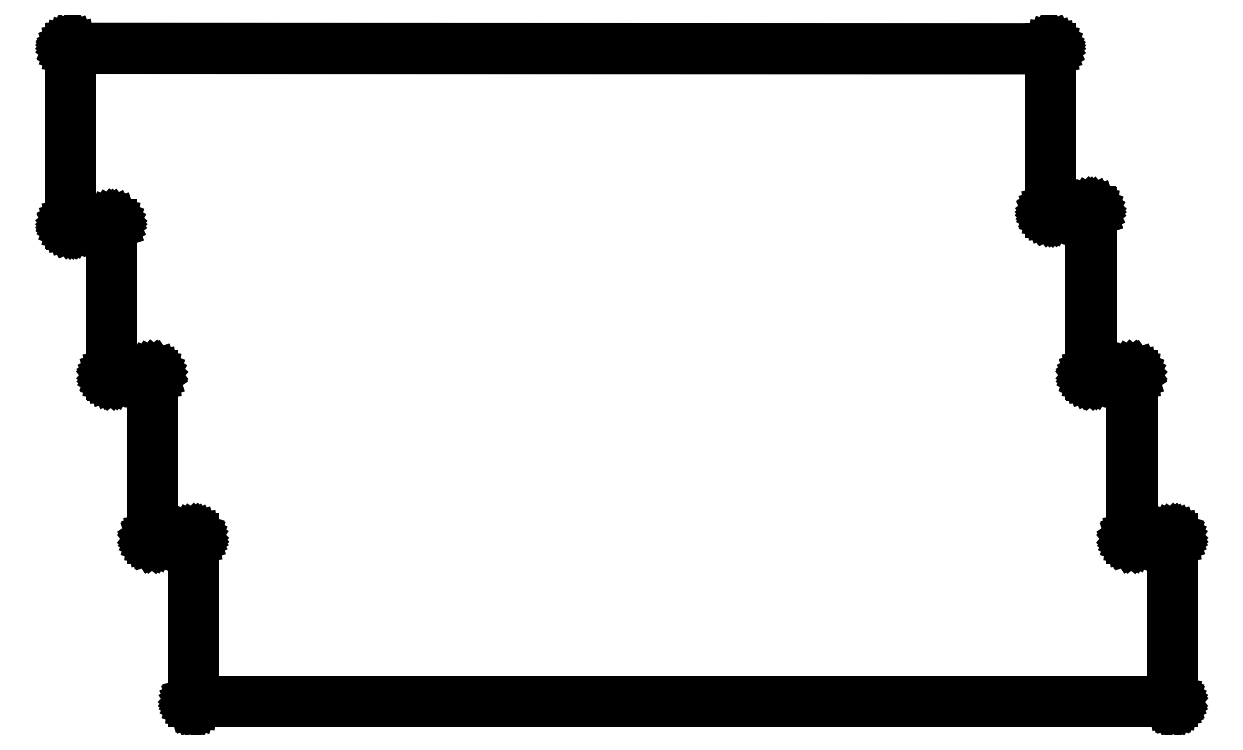
<metadata>
{"format":"dxf","ext":"dxf","renderer":"ezdxf+matplotlib","layout":"modelspace","background":"white","min_lineweight":24,"dpi":150}
</metadata>
<code>
0
SECTION
2
ENTITIES
0
LINE
8
BLACK
10
111
20
-61.38
11
111
21
-61.37
0
LINE
8
BLACK
10
111
20
-61.37
11
111
21
-61.36
0
LINE
8
BLACK
10
111
20
-61.36
11
111
21
-61.36
0
LINE
8
BLACK
10
111
20
-61.36
11
111
21
-61.35
0
LINE
8
BLACK
10
111
20
-61.35
11
111
21
-61.35
0
LINE
8
BLACK
10
111
20
-61.35
11
111
21
-61.34
0
LINE
8
BLACK
10
111
20
-61.34
11
111
21
-61.33
0
LINE
8
BLACK
10
111
20
-61.33
11
111
21
-61.33
0
LINE
8
BLACK
10
111
20
-61.33
11
111
21
-61.32
0
LINE
8
BLACK
10
111
20
-61.32
11
111
21
-61.32
0
LINE
8
BLACK
10
111
20
-61.32
11
111
21
-61.31
0
LINE
8
BLACK
10
111
20
-61.31
11
111.1
21
-61.31
0
LINE
8
BLACK
10
111.1
20
-61.31
11
111.1
21
-61.3
0
LINE
8
BLACK
10
111.1
20
-61.3
11
111.1
21
-61.3
0
LINE
8
BLACK
10
111.1
20
-61.3
11
111.1
21
-61.3
0
LINE
8
BLACK
10
111.1
20
-61.3
11
111.1
21
-61.29
0
LINE
8
BLACK
10
111.1
20
-61.29
11
111.1
21
-61.29
0
LINE
8
BLACK
10
111.1
20
-61.29
11
111.1
21
-61.29
0
LINE
8
BLACK
10
111.1
20
-61.29
11
111.1
21
-61.29
0
LINE
8
BLACK
10
111.1
20
-61.29
11
111.1
21
-61.29
0
LINE
8
BLACK
10
111.1
20
-61.29
11
111.1
21
-61.29
0
LINE
8
BLACK
10
111.1
20
-61.29
11
111.1
21
-61.29
0
LINE
8
BLACK
10
111.1
20
-61.29
11
111.1
21
-61.29
0
LINE
8
BLACK
10
111.1
20
-61.29
11
225.5
21
-61.34
0
LINE
8
BLACK
10
225.5
20
-61.34
11
225.5
21
-61.34
0
LINE
8
BLACK
10
225.5
20
-61.34
11
225.5
21
-61.34
0
LINE
8
BLACK
10
225.5
20
-61.34
11
225.5
21
-61.35
0
LINE
8
BLACK
10
225.5
20
-61.35
11
225.5
21
-61.35
0
LINE
8
BLACK
10
225.5
20
-61.35
11
225.5
21
-61.35
0
LINE
8
BLACK
10
225.5
20
-61.35
11
225.5
21
-61.36
0
LINE
8
BLACK
10
225.5
20
-61.36
11
225.5
21
-61.36
0
LINE
8
BLACK
10
225.5
20
-61.36
11
225.5
21
-61.36
0
LINE
8
BLACK
10
225.5
20
-61.36
11
225.5
21
-61.37
0
LINE
8
BLACK
10
225.5
20
-61.37
11
225.5
21
-61.37
0
LINE
8
BLACK
10
225.5
20
-61.37
11
225.5
21
-61.38
0
LINE
8
BLACK
10
225.5
20
-61.38
11
225.5
21
-61.39
0
LINE
8
BLACK
10
225.5
20
-61.39
11
225.5
21
-61.39
0
LINE
8
BLACK
10
225.5
20
-61.39
11
225.5
21
-61.4
0
LINE
8
BLACK
10
225.5
20
-61.4
11
225.5
21
-61.4
0
LINE
8
BLACK
10
225.5
20
-61.4
11
225.5
21
-61.41
0
LINE
8
BLACK
10
225.5
20
-61.41
11
225.5
21
-80.39
0
LINE
8
BLACK
10
225.5
20
-80.39
11
230.2
21
-80.39
0
LINE
8
BLACK
10
230.2
20
-80.39
11
230.2
21
-80.39
0
LINE
8
BLACK
10
230.2
20
-80.39
11
230.2
21
-80.39
0
LINE
8
BLACK
10
230.2
20
-80.39
11
230.2
21
-80.39
0
LINE
8
BLACK
10
230.2
20
-80.39
11
230.2
21
-80.4
0
LINE
8
BLACK
10
230.2
20
-80.4
11
230.2
21
-80.4
0
LINE
8
BLACK
10
230.2
20
-80.4
11
230.2
21
-80.4
0
LINE
8
BLACK
10
230.2
20
-80.4
11
230.2
21
-80.41
0
LINE
8
BLACK
10
230.2
20
-80.41
11
230.2
21
-80.41
0
LINE
8
BLACK
10
230.2
20
-80.41
11
230.2
21
-80.41
0
LINE
8
BLACK
10
230.2
20
-80.41
11
230.2
21
-80.42
0
LINE
8
BLACK
10
230.2
20
-80.42
11
230.2
21
-80.42
0
LINE
8
BLACK
10
230.2
20
-80.42
11
230.2
21
-80.43
0
LINE
8
BLACK
10
230.2
20
-80.43
11
230.2
21
-80.44
0
LINE
8
BLACK
10
230.2
20
-80.44
11
230.2
21
-80.44
0
LINE
8
BLACK
10
230.2
20
-80.44
11
230.2
21
-80.45
0
LINE
8
BLACK
10
230.2
20
-80.45
11
230.2
21
-80.45
0
LINE
8
BLACK
10
230.2
20
-80.45
11
230.2
21
-80.46
0
LINE
8
BLACK
10
230.2
20
-80.46
11
230.2
21
-80.46
0
LINE
8
BLACK
10
230.2
20
-80.46
11
230.2
21
-99.44
0
LINE
8
BLACK
10
230.2
20
-99.44
11
235
21
-99.44
0
LINE
8
BLACK
10
235
20
-99.44
11
235
21
-99.44
0
LINE
8
BLACK
10
235
20
-99.44
11
235
21
-99.44
0
LINE
8
BLACK
10
235
20
-99.44
11
235
21
-99.44
0
LINE
8
BLACK
10
235
20
-99.44
11
235
21
-99.45
0
LINE
8
BLACK
10
235
20
-99.45
11
235
21
-99.45
0
LINE
8
BLACK
10
235
20
-99.45
11
235
21
-99.45
0
LINE
8
BLACK
10
235
20
-99.45
11
235
21
-99.46
0
LINE
8
BLACK
10
235
20
-99.46
11
235
21
-99.46
0
LINE
8
BLACK
10
235
20
-99.46
11
235
21
-99.46
0
LINE
8
BLACK
10
235
20
-99.46
11
235
21
-99.47
0
LINE
8
BLACK
10
235
20
-99.47
11
235
21
-99.47
0
LINE
8
BLACK
10
235
20
-99.47
11
235
21
-99.48
0
LINE
8
BLACK
10
235
20
-99.48
11
235
21
-99.49
0
LINE
8
BLACK
10
235
20
-99.49
11
235
21
-99.49
0
LINE
8
BLACK
10
235
20
-99.49
11
235
21
-99.5
0
LINE
8
BLACK
10
235
20
-99.5
11
235
21
-99.5
0
LINE
8
BLACK
10
235
20
-99.5
11
235
21
-99.51
0
LINE
8
BLACK
10
235
20
-99.51
11
235
21
-99.51
0
LINE
8
BLACK
10
235
20
-99.51
11
235
21
-118.5
0
LINE
8
BLACK
10
235
20
-118.5
11
239.7
21
-118.5
0
LINE
8
BLACK
10
239.7
20
-118.5
11
239.7
21
-118.5
0
LINE
8
BLACK
10
239.7
20
-118.5
11
239.7
21
-118.5
0
LINE
8
BLACK
10
239.7
20
-118.5
11
239.7
21
-118.5
0
LINE
8
BLACK
10
239.7
20
-118.5
11
239.8
21
-118.5
0
LINE
8
BLACK
10
239.8
20
-118.5
11
239.8
21
-118.5
0
LINE
8
BLACK
10
239.8
20
-118.5
11
239.8
21
-118.5
0
LINE
8
BLACK
10
239.8
20
-118.5
11
239.8
21
-118.5
0
LINE
8
BLACK
10
239.8
20
-118.5
11
239.8
21
-118.5
0
LINE
8
BLACK
10
239.8
20
-118.5
11
239.8
21
-118.5
0
LINE
8
BLACK
10
239.8
20
-118.5
11
239.8
21
-118.5
0
LINE
8
BLACK
10
239.8
20
-118.5
11
239.8
21
-118.5
0
LINE
8
BLACK
10
239.8
20
-118.5
11
239.8
21
-118.5
0
LINE
8
BLACK
10
239.8
20
-118.5
11
239.8
21
-118.5
0
LINE
8
BLACK
10
239.8
20
-118.5
11
239.8
21
-118.5
0
LINE
8
BLACK
10
239.8
20
-118.5
11
239.8
21
-118.5
0
LINE
8
BLACK
10
239.8
20
-118.5
11
239.8
21
-118.6
0
LINE
8
BLACK
10
239.8
20
-118.6
11
239.8
21
-118.6
0
LINE
8
BLACK
10
239.8
20
-118.6
11
239.8
21
-118.6
0
LINE
8
BLACK
10
239.8
20
-118.6
11
239.8
21
-137.6
0
LINE
8
BLACK
10
239.8
20
-137.6
11
239.8
21
-137.6
0
LINE
8
BLACK
10
239.8
20
-137.6
11
239.8
21
-137.6
0
LINE
8
BLACK
10
239.8
20
-137.6
11
239.8
21
-137.6
0
LINE
8
BLACK
10
239.8
20
-137.6
11
239.8
21
-137.6
0
LINE
8
BLACK
10
239.8
20
-137.6
11
239.8
21
-137.6
0
LINE
8
BLACK
10
239.8
20
-137.6
11
239.8
21
-137.7
0
LINE
8
BLACK
10
239.8
20
-137.7
11
239.8
21
-137.7
0
LINE
8
BLACK
10
239.8
20
-137.7
11
239.8
21
-137.7
0
LINE
8
BLACK
10
239.8
20
-137.7
11
239.8
21
-137.7
0
LINE
8
BLACK
10
239.8
20
-137.7
11
239.8
21
-137.7
0
LINE
8
BLACK
10
239.8
20
-137.7
11
239.8
21
-137.7
0
LINE
8
BLACK
10
239.8
20
-137.7
11
239.8
21
-137.7
0
LINE
8
BLACK
10
239.8
20
-137.7
11
239.8
21
-137.7
0
LINE
8
BLACK
10
239.8
20
-137.7
11
239.8
21
-137.7
0
LINE
8
BLACK
10
239.8
20
-137.7
11
239.7
21
-137.7
0
LINE
8
BLACK
10
239.7
20
-137.7
11
239.7
21
-137.7
0
LINE
8
BLACK
10
239.7
20
-137.7
11
239.7
21
-137.7
0
LINE
8
BLACK
10
239.7
20
-137.7
11
239.7
21
-137.7
0
LINE
8
BLACK
10
239.7
20
-137.7
11
125.4
21
-137.7
0
LINE
8
BLACK
10
125.4
20
-137.7
11
125.4
21
-137.7
0
LINE
8
BLACK
10
125.4
20
-137.7
11
125.4
21
-137.7
0
LINE
8
BLACK
10
125.4
20
-137.7
11
125.4
21
-137.7
0
LINE
8
BLACK
10
125.4
20
-137.7
11
125.4
21
-137.7
0
LINE
8
BLACK
10
125.4
20
-137.7
11
125.4
21
-137.7
0
LINE
8
BLACK
10
125.4
20
-137.7
11
125.4
21
-137.7
0
LINE
8
BLACK
10
125.4
20
-137.7
11
125.4
21
-137.7
0
LINE
8
BLACK
10
125.4
20
-137.7
11
125.4
21
-137.7
0
LINE
8
BLACK
10
125.4
20
-137.7
11
125.4
21
-137.7
0
LINE
8
BLACK
10
125.4
20
-137.7
11
125.4
21
-137.7
0
LINE
8
BLACK
10
125.4
20
-137.7
11
125.4
21
-137.7
0
LINE
8
BLACK
10
125.4
20
-137.7
11
125.4
21
-137.7
0
LINE
8
BLACK
10
125.4
20
-137.7
11
125.4
21
-137.6
0
LINE
8
BLACK
10
125.4
20
-137.6
11
125.4
21
-137.6
0
LINE
8
BLACK
10
125.4
20
-137.6
11
125.4
21
-137.6
0
LINE
8
BLACK
10
125.4
20
-137.6
11
125.3
21
-137.6
0
LINE
8
BLACK
10
125.3
20
-137.6
11
125.3
21
-137.6
0
LINE
8
BLACK
10
125.3
20
-137.6
11
125.3
21
-118.6
0
LINE
8
BLACK
10
125.3
20
-118.6
11
120.6
21
-118.6
0
LINE
8
BLACK
10
120.6
20
-118.6
11
120.6
21
-118.6
0
LINE
8
BLACK
10
120.6
20
-118.6
11
120.6
21
-118.6
0
LINE
8
BLACK
10
120.6
20
-118.6
11
120.6
21
-118.6
0
LINE
8
BLACK
10
120.6
20
-118.6
11
120.6
21
-118.6
0
LINE
8
BLACK
10
120.6
20
-118.6
11
120.6
21
-118.6
0
LINE
8
BLACK
10
120.6
20
-118.6
11
120.6
21
-118.6
0
LINE
8
BLACK
10
120.6
20
-118.6
11
120.6
21
-118.6
0
LINE
8
BLACK
10
120.6
20
-118.6
11
120.6
21
-118.6
0
LINE
8
BLACK
10
120.6
20
-118.6
11
120.6
21
-118.6
0
LINE
8
BLACK
10
120.6
20
-118.6
11
120.6
21
-118.6
0
LINE
8
BLACK
10
120.6
20
-118.6
11
120.6
21
-118.6
0
LINE
8
BLACK
10
120.6
20
-118.6
11
120.6
21
-118.6
0
LINE
8
BLACK
10
120.6
20
-118.6
11
120.6
21
-118.6
0
LINE
8
BLACK
10
120.6
20
-118.6
11
120.6
21
-118.6
0
LINE
8
BLACK
10
120.6
20
-118.6
11
120.6
21
-118.6
0
LINE
8
BLACK
10
120.6
20
-118.6
11
120.6
21
-118.6
0
LINE
8
BLACK
10
120.6
20
-118.6
11
120.6
21
-118.6
0
LINE
8
BLACK
10
120.6
20
-118.6
11
120.6
21
-99.59
0
LINE
8
BLACK
10
120.6
20
-99.59
11
115.9
21
-99.59
0
LINE
8
BLACK
10
115.9
20
-99.59
11
115.9
21
-99.59
0
LINE
8
BLACK
10
115.9
20
-99.59
11
115.9
21
-99.59
0
LINE
8
BLACK
10
115.9
20
-99.59
11
115.9
21
-99.59
0
LINE
8
BLACK
10
115.9
20
-99.59
11
115.8
21
-99.59
0
LINE
8
BLACK
10
115.8
20
-99.59
11
115.8
21
-99.59
0
LINE
8
BLACK
10
115.8
20
-99.59
11
115.8
21
-99.58
0
LINE
8
BLACK
10
115.8
20
-99.58
11
115.8
21
-99.58
0
LINE
8
BLACK
10
115.8
20
-99.58
11
115.8
21
-99.58
0
LINE
8
BLACK
10
115.8
20
-99.58
11
115.8
21
-99.57
0
LINE
8
BLACK
10
115.8
20
-99.57
11
115.8
21
-99.57
0
LINE
8
BLACK
10
115.8
20
-99.57
11
115.8
21
-99.56
0
LINE
8
BLACK
10
115.8
20
-99.56
11
115.8
21
-99.56
0
LINE
8
BLACK
10
115.8
20
-99.56
11
115.8
21
-99.55
0
LINE
8
BLACK
10
115.8
20
-99.55
11
115.8
21
-99.54
0
LINE
8
BLACK
10
115.8
20
-99.54
11
115.8
21
-99.54
0
LINE
8
BLACK
10
115.8
20
-99.54
11
115.8
21
-99.53
0
LINE
8
BLACK
10
115.8
20
-99.53
11
115.8
21
-99.5
0
LINE
8
BLACK
10
115.8
20
-99.5
11
115.8
21
-81.96
0
LINE
8
BLACK
10
115.8
20
-81.96
11
111.1
21
-81.96
0
LINE
8
BLACK
10
111.1
20
-81.96
11
111.1
21
-81.96
0
LINE
8
BLACK
10
111.1
20
-81.96
11
111.1
21
-81.96
0
LINE
8
BLACK
10
111.1
20
-81.96
11
111.1
21
-81.96
0
LINE
8
BLACK
10
111.1
20
-81.96
11
111.1
21
-81.96
0
LINE
8
BLACK
10
111.1
20
-81.96
11
111.1
21
-81.96
0
LINE
8
BLACK
10
111.1
20
-81.96
11
111.1
21
-81.96
0
LINE
8
BLACK
10
111.1
20
-81.96
11
111.1
21
-81.95
0
LINE
8
BLACK
10
111.1
20
-81.95
11
111.1
21
-81.95
0
LINE
8
BLACK
10
111.1
20
-81.95
11
111
21
-81.94
0
LINE
8
BLACK
10
111
20
-81.94
11
111
21
-81.94
0
LINE
8
BLACK
10
111
20
-81.94
11
111
21
-81.93
0
LINE
8
BLACK
10
111
20
-81.93
11
111
21
-81.93
0
LINE
8
BLACK
10
111
20
-81.93
11
111
21
-81.92
0
LINE
8
BLACK
10
111
20
-81.92
11
111
21
-81.92
0
LINE
8
BLACK
10
111
20
-81.92
11
111
21
-81.91
0
LINE
8
BLACK
10
111
20
-81.91
11
111
21
-81.9
0
LINE
8
BLACK
10
111
20
-81.9
11
111
21
-81.88
0
LINE
8
BLACK
10
111
20
-81.88
11
111
21
-81.63
0
LINE
8
BLACK
10
111
20
-81.63
11
111
21
-81.63
0
LINE
8
BLACK
10
111
20
-81.63
11
111
21
-61.41
0
LINE
8
BLACK
10
111
20
-61.41
11
111
21
-61.38
0
LINE
8
BLACK
10
111
20
-61.38
11
111
21
-61.38
0
LINE
8
BLACK
10
115.9
20
-81.81
11
115.9
21
-81.81
0
LINE
8
BLACK
10
115.9
20
-81.81
11
115.9
21
-81.81
0
LINE
8
BLACK
10
115.9
20
-81.81
11
115.9
21
-81.82
0
LINE
8
BLACK
10
115.9
20
-81.82
11
115.9
21
-81.82
0
LINE
8
BLACK
10
115.9
20
-81.82
11
115.9
21
-81.82
0
LINE
8
BLACK
10
115.9
20
-81.82
11
115.9
21
-81.82
0
LINE
8
BLACK
10
115.9
20
-81.82
11
115.9
21
-81.83
0
LINE
8
BLACK
10
115.9
20
-81.83
11
115.9
21
-81.83
0
LINE
8
BLACK
10
115.9
20
-81.83
11
115.9
21
-81.84
0
LINE
8
BLACK
10
115.9
20
-81.84
11
115.9
21
-81.84
0
LINE
8
BLACK
10
115.9
20
-81.84
11
115.9
21
-81.85
0
LINE
8
BLACK
10
115.9
20
-81.85
11
115.9
21
-81.85
0
LINE
8
BLACK
10
115.9
20
-81.85
11
115.9
21
-81.86
0
LINE
8
BLACK
10
115.9
20
-81.86
11
115.9
21
-81.86
0
LINE
8
BLACK
10
115.9
20
-81.86
11
115.9
21
-81.87
0
LINE
8
BLACK
10
115.9
20
-81.87
11
116
21
-81.88
0
LINE
8
BLACK
10
116
20
-81.88
11
116
21
-81.88
0
LINE
8
BLACK
10
116
20
-81.88
11
116
21
-81.88
0
LINE
8
BLACK
10
116
20
-81.88
11
116
21
-99.44
0
LINE
8
BLACK
10
116
20
-99.44
11
120.7
21
-99.44
0
LINE
8
BLACK
10
120.7
20
-99.44
11
120.7
21
-99.44
0
LINE
8
BLACK
10
120.7
20
-99.44
11
120.7
21
-99.44
0
LINE
8
BLACK
10
120.7
20
-99.44
11
120.7
21
-99.44
0
LINE
8
BLACK
10
120.7
20
-99.44
11
120.7
21
-99.45
0
LINE
8
BLACK
10
120.7
20
-99.45
11
120.7
21
-99.45
0
LINE
8
BLACK
10
120.7
20
-99.45
11
120.7
21
-99.45
0
LINE
8
BLACK
10
120.7
20
-99.45
11
120.7
21
-99.46
0
LINE
8
BLACK
10
120.7
20
-99.46
11
120.7
21
-99.46
0
LINE
8
BLACK
10
120.7
20
-99.46
11
120.7
21
-99.46
0
LINE
8
BLACK
10
120.7
20
-99.46
11
120.7
21
-99.47
0
LINE
8
BLACK
10
120.7
20
-99.47
11
120.7
21
-99.47
0
LINE
8
BLACK
10
120.7
20
-99.47
11
120.7
21
-99.48
0
LINE
8
BLACK
10
120.7
20
-99.48
11
120.7
21
-99.49
0
LINE
8
BLACK
10
120.7
20
-99.49
11
120.7
21
-99.49
0
LINE
8
BLACK
10
120.7
20
-99.49
11
120.7
21
-99.5
0
LINE
8
BLACK
10
120.7
20
-99.5
11
120.7
21
-99.5
0
LINE
8
BLACK
10
120.7
20
-99.5
11
120.7
21
-99.51
0
LINE
8
BLACK
10
120.7
20
-99.51
11
120.7
21
-99.51
0
LINE
8
BLACK
10
120.7
20
-99.51
11
120.7
21
-118.5
0
LINE
8
BLACK
10
120.7
20
-118.5
11
125.4
21
-118.5
0
LINE
8
BLACK
10
125.4
20
-118.5
11
125.4
21
-118.5
0
LINE
8
BLACK
10
125.4
20
-118.5
11
125.4
21
-118.5
0
LINE
8
BLACK
10
125.4
20
-118.5
11
125.4
21
-118.5
0
LINE
8
BLACK
10
125.4
20
-118.5
11
125.5
21
-118.5
0
LINE
8
BLACK
10
125.5
20
-118.5
11
125.5
21
-118.5
0
LINE
8
BLACK
10
125.5
20
-118.5
11
125.5
21
-118.5
0
LINE
8
BLACK
10
125.5
20
-118.5
11
125.5
21
-118.5
0
LINE
8
BLACK
10
125.5
20
-118.5
11
125.5
21
-118.5
0
LINE
8
BLACK
10
125.5
20
-118.5
11
125.5
21
-118.5
0
LINE
8
BLACK
10
125.5
20
-118.5
11
125.5
21
-118.5
0
LINE
8
BLACK
10
125.5
20
-118.5
11
125.5
21
-118.5
0
LINE
8
BLACK
10
125.5
20
-118.5
11
125.5
21
-118.5
0
LINE
8
BLACK
10
125.5
20
-118.5
11
125.5
21
-118.5
0
LINE
8
BLACK
10
125.5
20
-118.5
11
125.5
21
-118.5
0
LINE
8
BLACK
10
125.5
20
-118.5
11
125.5
21
-118.5
0
LINE
8
BLACK
10
125.5
20
-118.5
11
125.5
21
-118.6
0
LINE
8
BLACK
10
125.5
20
-118.6
11
125.5
21
-118.6
0
LINE
8
BLACK
10
125.5
20
-118.6
11
125.5
21
-118.6
0
LINE
8
BLACK
10
125.5
20
-118.6
11
125.5
21
-137.5
0
LINE
8
BLACK
10
125.5
20
-137.5
11
239.7
21
-137.5
0
LINE
8
BLACK
10
239.7
20
-137.5
11
239.7
21
-118.6
0
LINE
8
BLACK
10
239.7
20
-118.6
11
234.9
21
-118.6
0
LINE
8
BLACK
10
234.9
20
-118.6
11
234.9
21
-118.6
0
LINE
8
BLACK
10
234.9
20
-118.6
11
234.9
21
-118.6
0
LINE
8
BLACK
10
234.9
20
-118.6
11
234.9
21
-118.6
0
LINE
8
BLACK
10
234.9
20
-118.6
11
234.9
21
-118.6
0
LINE
8
BLACK
10
234.9
20
-118.6
11
234.9
21
-118.6
0
LINE
8
BLACK
10
234.9
20
-118.6
11
234.9
21
-118.6
0
LINE
8
BLACK
10
234.9
20
-118.6
11
234.9
21
-118.6
0
LINE
8
BLACK
10
234.9
20
-118.6
11
234.9
21
-118.6
0
LINE
8
BLACK
10
234.9
20
-118.6
11
234.9
21
-118.6
0
LINE
8
BLACK
10
234.9
20
-118.6
11
234.9
21
-118.6
0
LINE
8
BLACK
10
234.9
20
-118.6
11
234.9
21
-118.6
0
LINE
8
BLACK
10
234.9
20
-118.6
11
234.9
21
-118.6
0
LINE
8
BLACK
10
234.9
20
-118.6
11
234.9
21
-118.6
0
LINE
8
BLACK
10
234.9
20
-118.6
11
234.9
21
-118.6
0
LINE
8
BLACK
10
234.9
20
-118.6
11
234.9
21
-118.6
0
LINE
8
BLACK
10
234.9
20
-118.6
11
234.9
21
-118.6
0
LINE
8
BLACK
10
234.9
20
-118.6
11
234.9
21
-118.6
0
LINE
8
BLACK
10
234.9
20
-118.6
11
234.9
21
-118.6
0
LINE
8
BLACK
10
234.9
20
-118.6
11
234.9
21
-99.59
0
LINE
8
BLACK
10
234.9
20
-99.59
11
230.2
21
-99.59
0
LINE
8
BLACK
10
230.2
20
-99.59
11
230.2
21
-99.59
0
LINE
8
BLACK
10
230.2
20
-99.59
11
230.2
21
-99.59
0
LINE
8
BLACK
10
230.2
20
-99.59
11
230.2
21
-99.59
0
LINE
8
BLACK
10
230.2
20
-99.59
11
230.1
21
-99.59
0
LINE
8
BLACK
10
230.1
20
-99.59
11
230.1
21
-99.59
0
LINE
8
BLACK
10
230.1
20
-99.59
11
230.1
21
-99.58
0
LINE
8
BLACK
10
230.1
20
-99.58
11
230.1
21
-99.58
0
LINE
8
BLACK
10
230.1
20
-99.58
11
230.1
21
-99.58
0
LINE
8
BLACK
10
230.1
20
-99.58
11
230.1
21
-99.57
0
LINE
8
BLACK
10
230.1
20
-99.57
11
230.1
21
-99.57
0
LINE
8
BLACK
10
230.1
20
-99.57
11
230.1
21
-99.56
0
LINE
8
BLACK
10
230.1
20
-99.56
11
230.1
21
-99.56
0
LINE
8
BLACK
10
230.1
20
-99.56
11
230.1
21
-99.55
0
LINE
8
BLACK
10
230.1
20
-99.55
11
230.1
21
-99.54
0
LINE
8
BLACK
10
230.1
20
-99.54
11
230.1
21
-99.54
0
LINE
8
BLACK
10
230.1
20
-99.54
11
230.1
21
-99.53
0
LINE
8
BLACK
10
230.1
20
-99.53
11
230.1
21
-99.52
0
LINE
8
BLACK
10
230.1
20
-99.52
11
230.1
21
-99.52
0
LINE
8
BLACK
10
230.1
20
-99.52
11
230.1
21
-80.54
0
LINE
8
BLACK
10
230.1
20
-80.54
11
225.4
21
-80.54
0
LINE
8
BLACK
10
225.4
20
-80.54
11
225.4
21
-80.54
0
LINE
8
BLACK
10
225.4
20
-80.54
11
225.4
21
-80.54
0
LINE
8
BLACK
10
225.4
20
-80.54
11
225.4
21
-80.54
0
LINE
8
BLACK
10
225.4
20
-80.54
11
225.4
21
-80.54
0
LINE
8
BLACK
10
225.4
20
-80.54
11
225.4
21
-80.54
0
LINE
8
BLACK
10
225.4
20
-80.54
11
225.4
21
-80.53
0
LINE
8
BLACK
10
225.4
20
-80.53
11
225.4
21
-80.53
0
LINE
8
BLACK
10
225.4
20
-80.53
11
225.4
21
-80.53
0
LINE
8
BLACK
10
225.4
20
-80.53
11
225.4
21
-80.52
0
LINE
8
BLACK
10
225.4
20
-80.52
11
225.4
21
-80.52
0
LINE
8
BLACK
10
225.4
20
-80.52
11
225.4
21
-80.51
0
LINE
8
BLACK
10
225.4
20
-80.51
11
225.4
21
-80.51
0
LINE
8
BLACK
10
225.4
20
-80.51
11
225.4
21
-80.5
0
LINE
8
BLACK
10
225.4
20
-80.5
11
225.4
21
-80.49
0
LINE
8
BLACK
10
225.4
20
-80.49
11
225.4
21
-80.49
0
LINE
8
BLACK
10
225.4
20
-80.49
11
225.4
21
-80.48
0
LINE
8
BLACK
10
225.4
20
-80.48
11
225.4
21
-80.47
0
LINE
8
BLACK
10
225.4
20
-80.47
11
225.4
21
-80.47
0
LINE
8
BLACK
10
225.4
20
-80.47
11
225.4
21
-61.49
0
LINE
8
BLACK
10
225.4
20
-61.49
11
111.2
21
-61.44
0
LINE
8
BLACK
10
111.2
20
-61.44
11
111.2
21
-81.81
0
LINE
8
BLACK
10
111.2
20
-81.81
11
115.9
21
-81.81
0
ENDSEC
0
EOF

</code>
